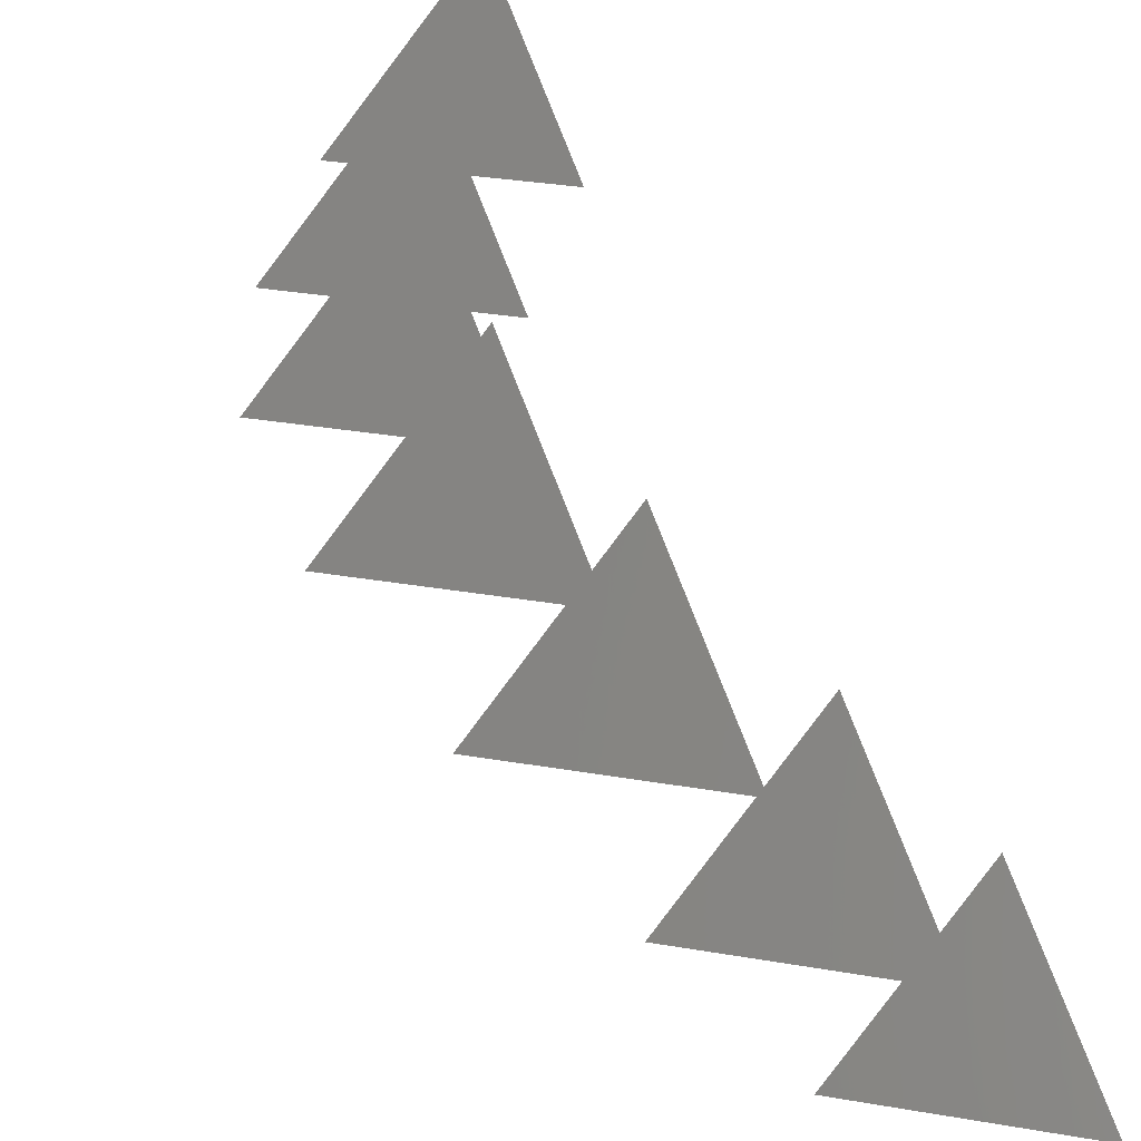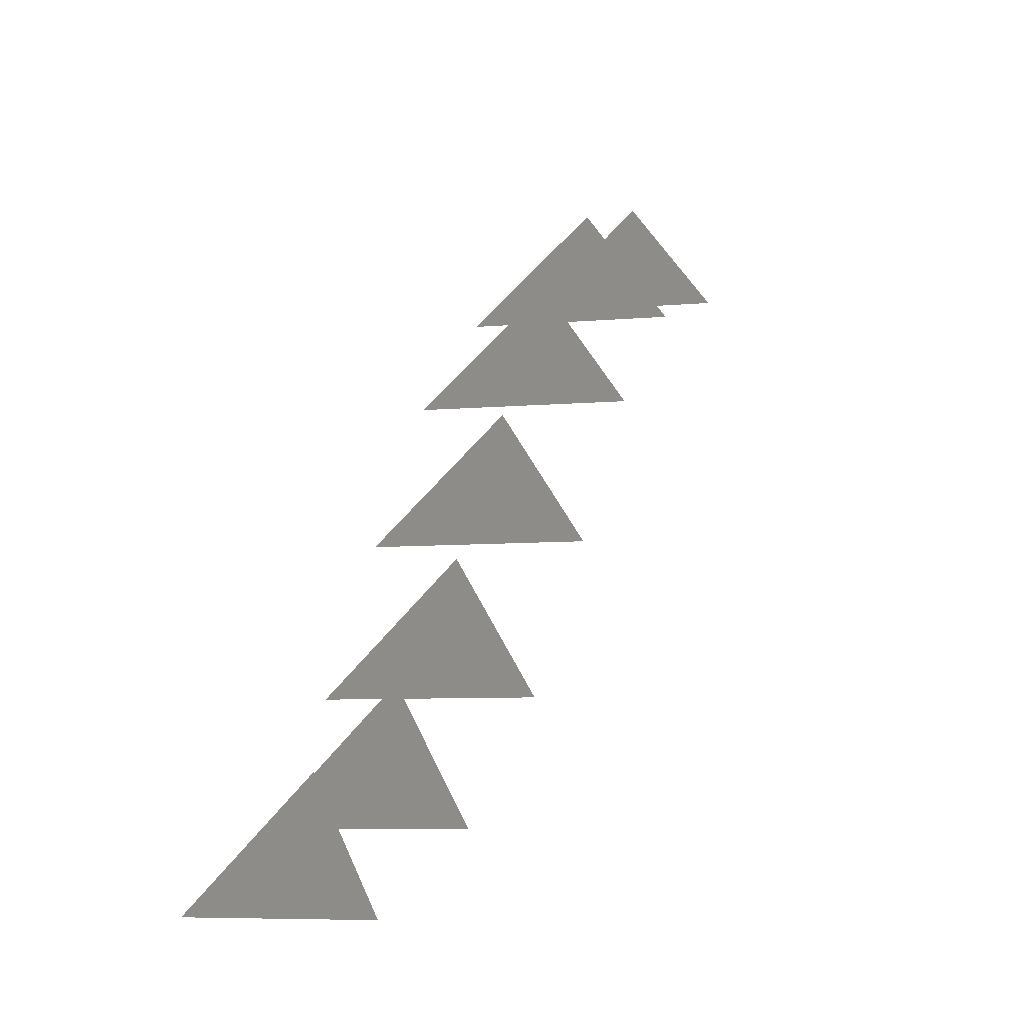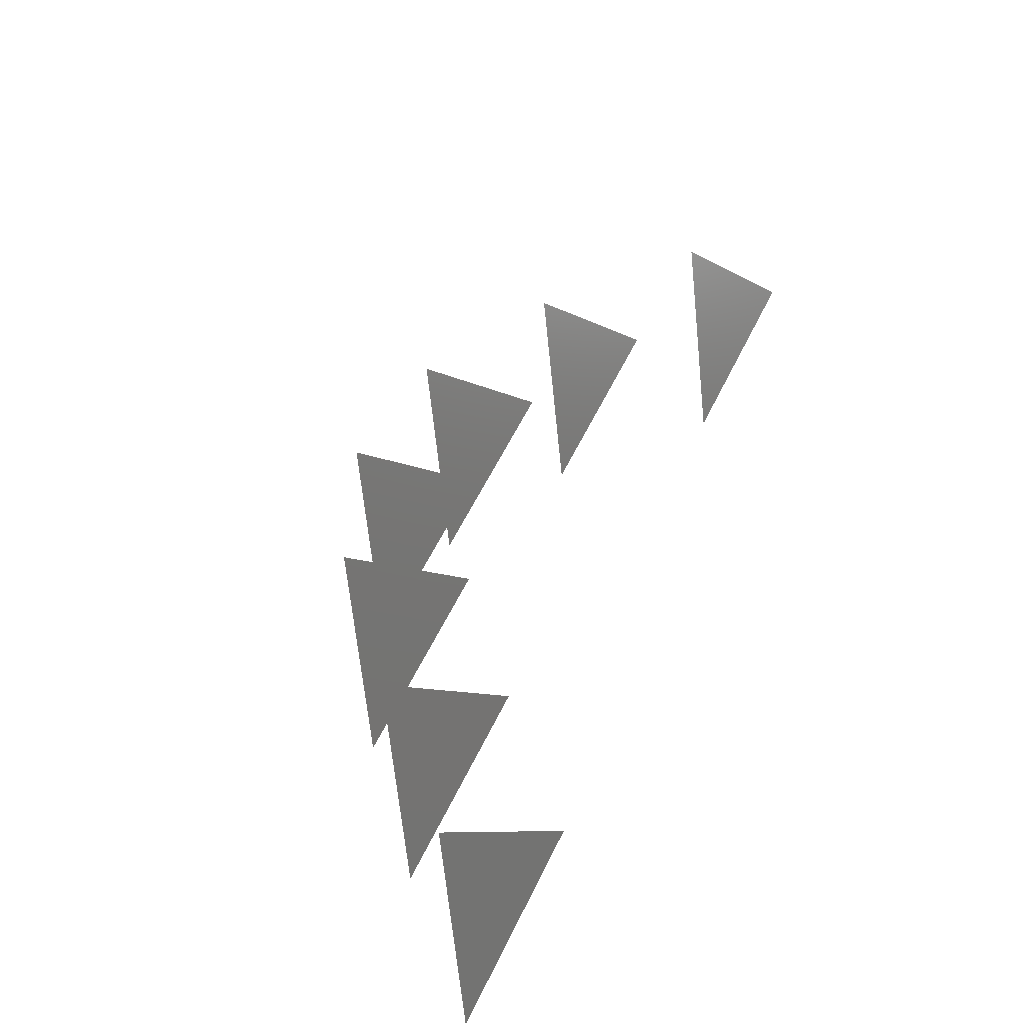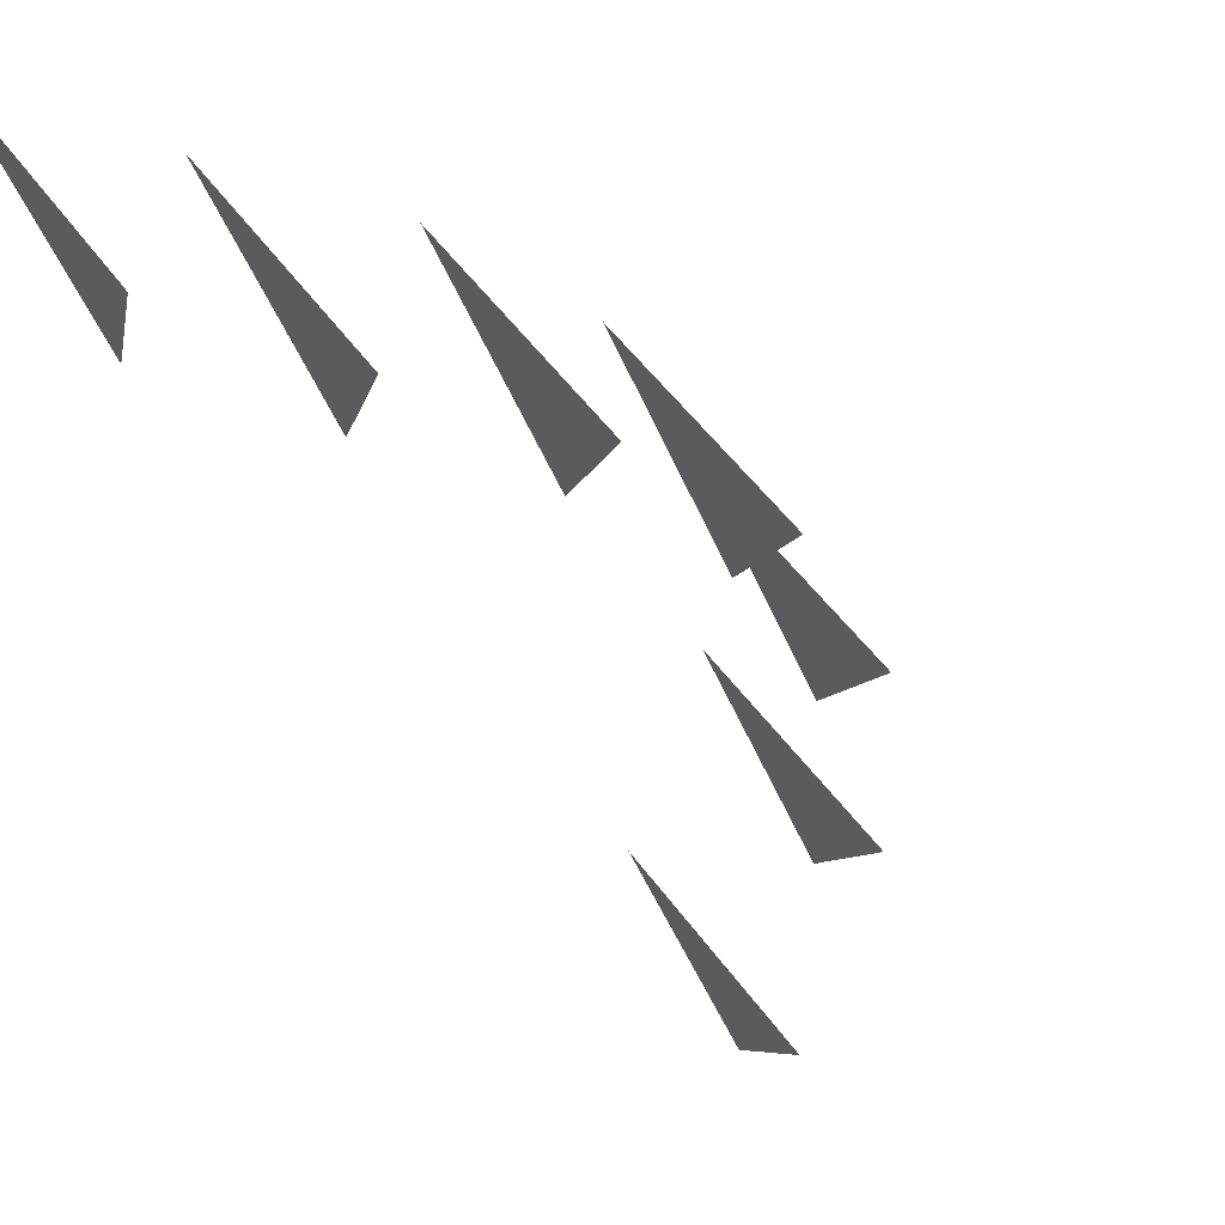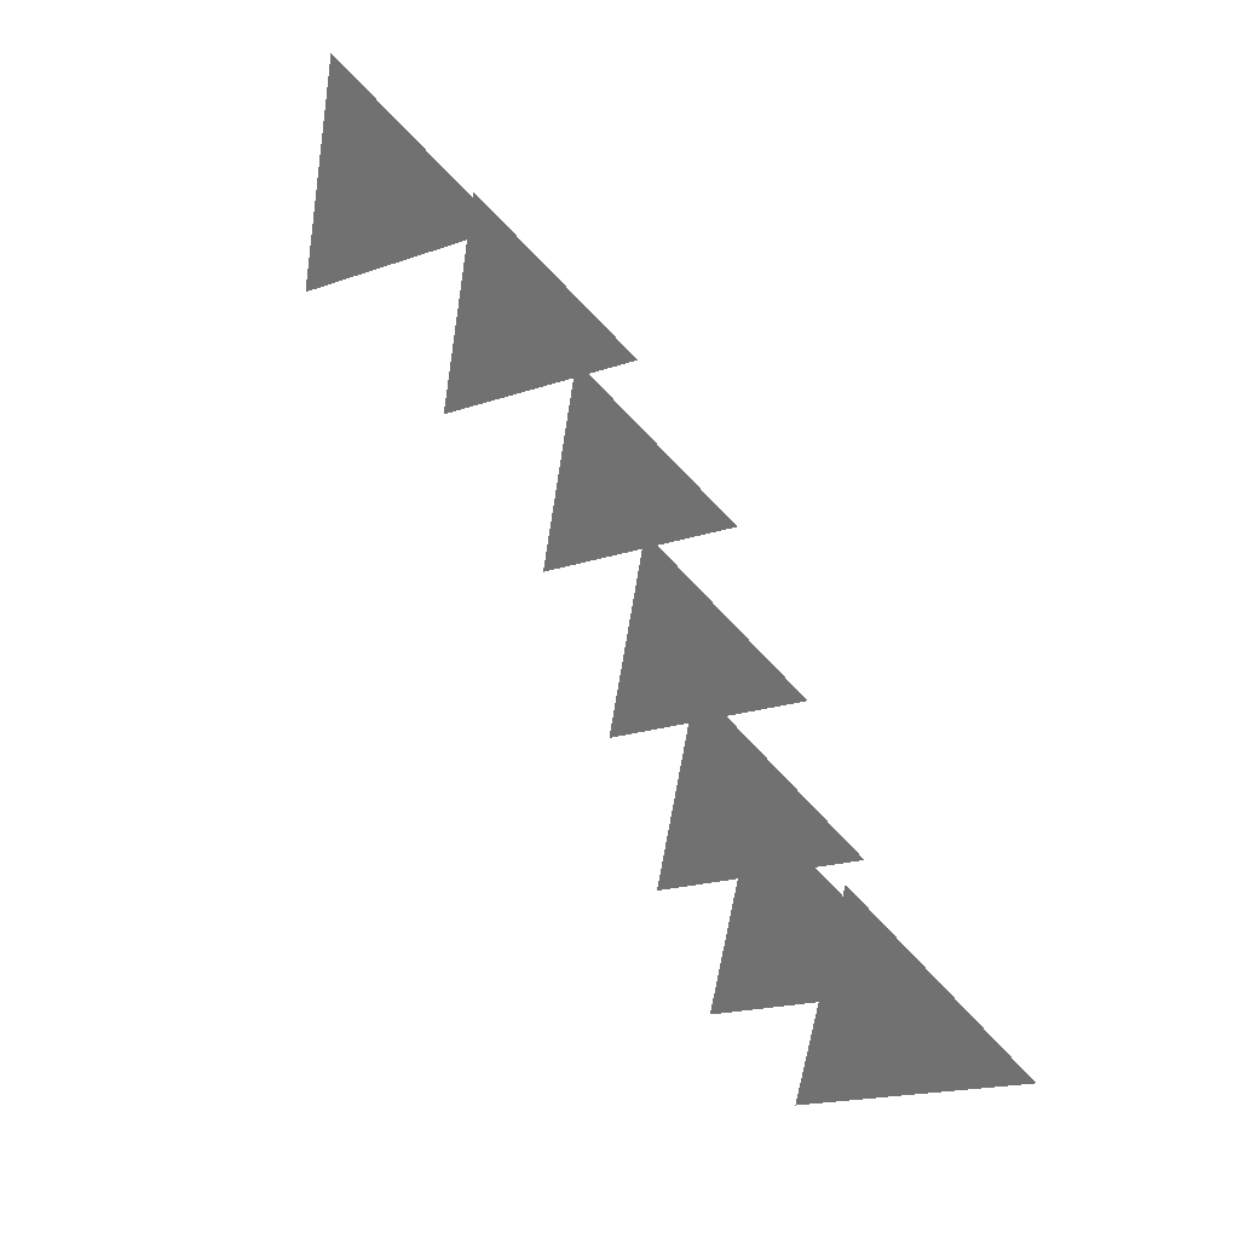
<metadata>
{"format":"stl","ext":"stl","renderer":"f3d","projection":"perspective","resolution":1024,"background":"white","views":[{"elev":32.3,"azim":148.5,"up":"+Z"},{"elev":-8.1,"azim":57.9,"up":"+Y"},{"elev":-66.5,"azim":141.0,"up":"+Y"},{"elev":-6.7,"azim":35.4,"up":"+Z"},{"elev":-20.0,"azim":-102.7,"up":"+Y"}]}
</metadata>
<code>
# stl→obj: 21 verts, 7 faces
v -4.618 -6.399 64.04
v -5.118 -5.899 64.04
v -5.118 -6.399 64.54
v -4.269 -6.092 63.9
v -4.769 -5.592 63.9
v -4.769 -6.092 64.4
v -4.012 -5.669 63.8
v -4.512 -5.169 63.8
v -4.512 -5.669 64.3
v -3.918 -5.162 63.67
v -4.418 -4.662 63.67
v -4.418 -5.162 64.17
v -4.012 -4.657 63.44
v -4.512 -4.157 63.44
v -4.512 -4.657 63.94
v -4.269 -4.262 63.07
v -4.769 -3.762 63.07
v -4.769 -4.262 63.57
v -4.618 -4.073 62.6
v -5.118 -3.573 62.6
v -5.118 -4.073 63.1
f 1 2 3
f 4 5 6
f 7 8 9
f 10 11 12
f 13 14 15
f 16 17 18
f 19 20 21

</code>
